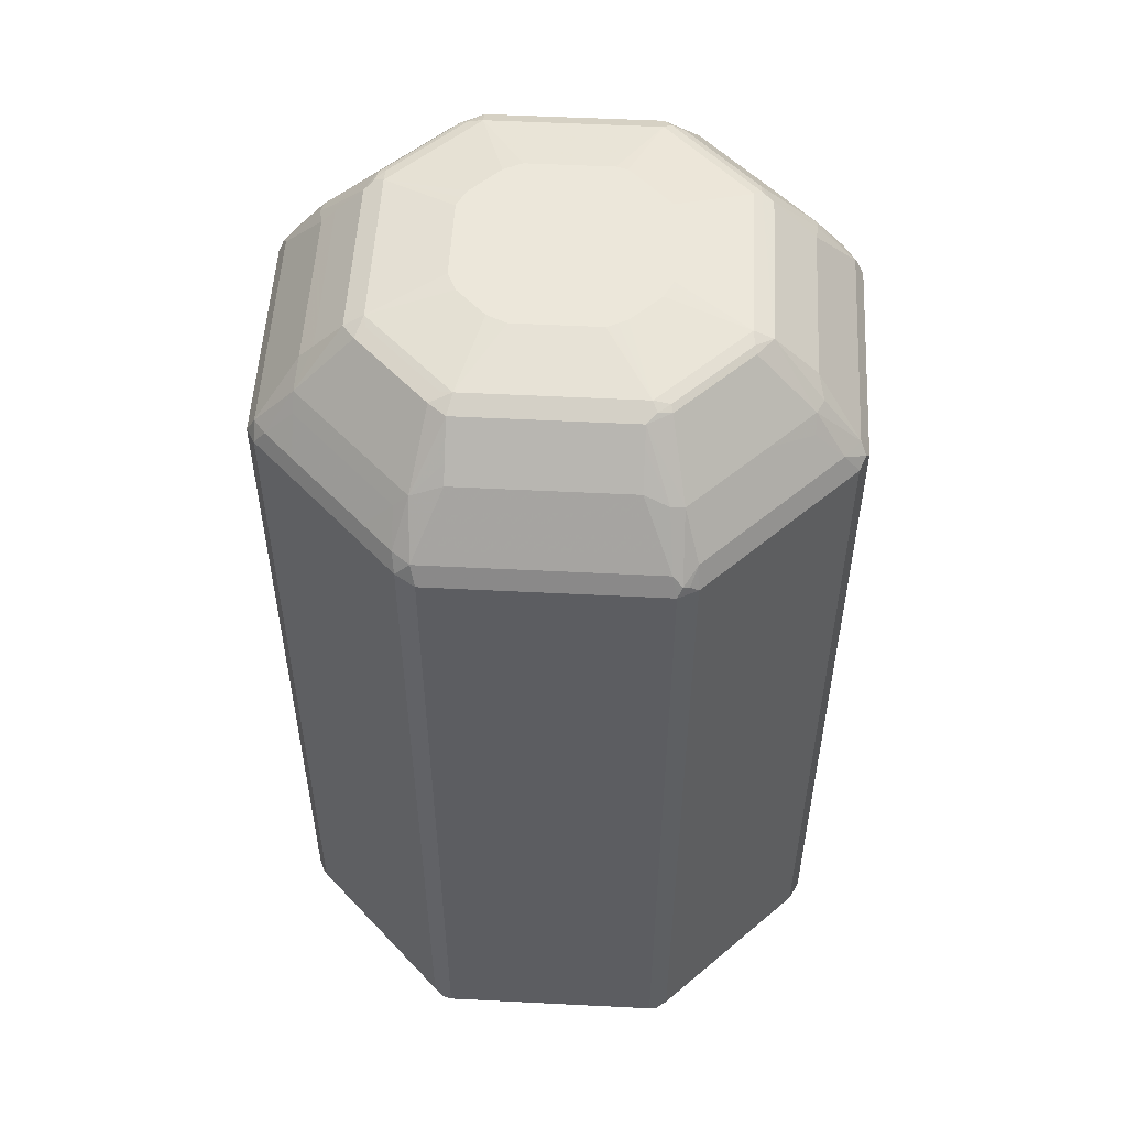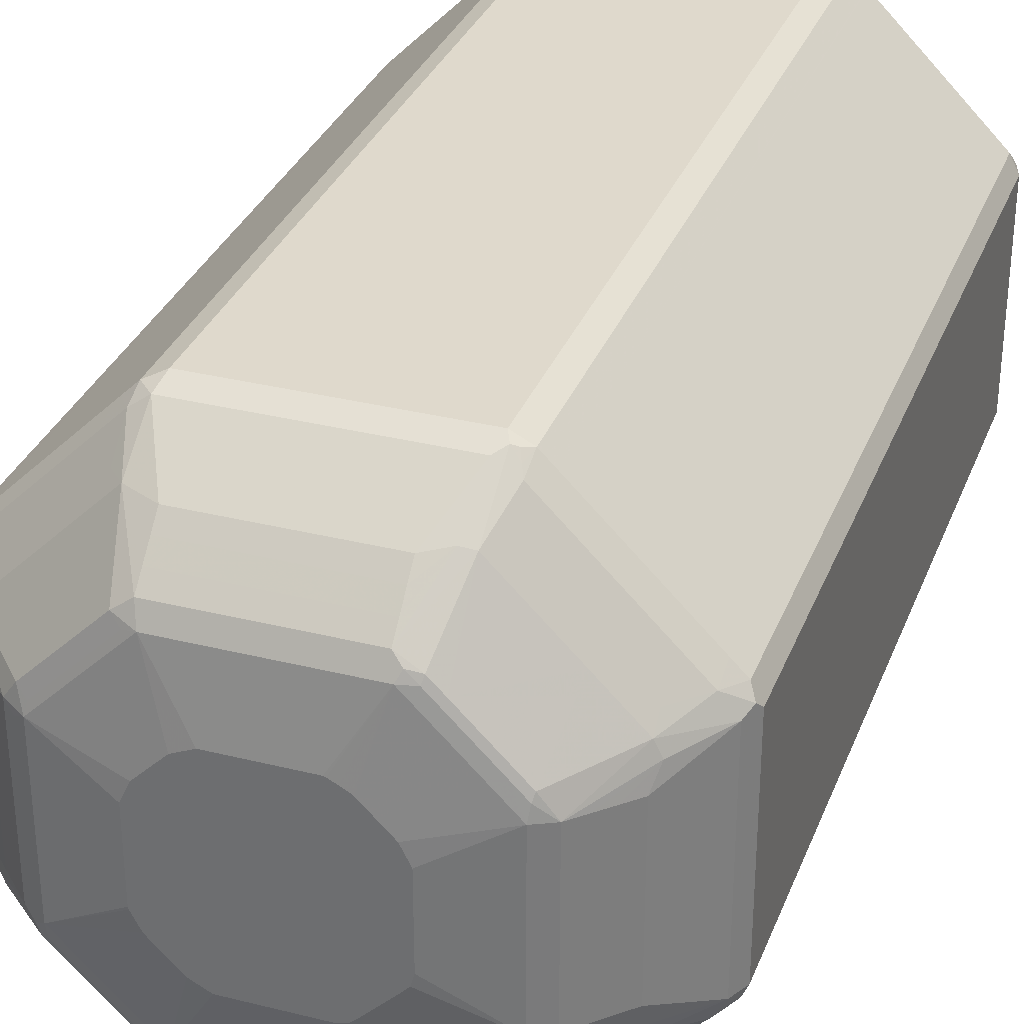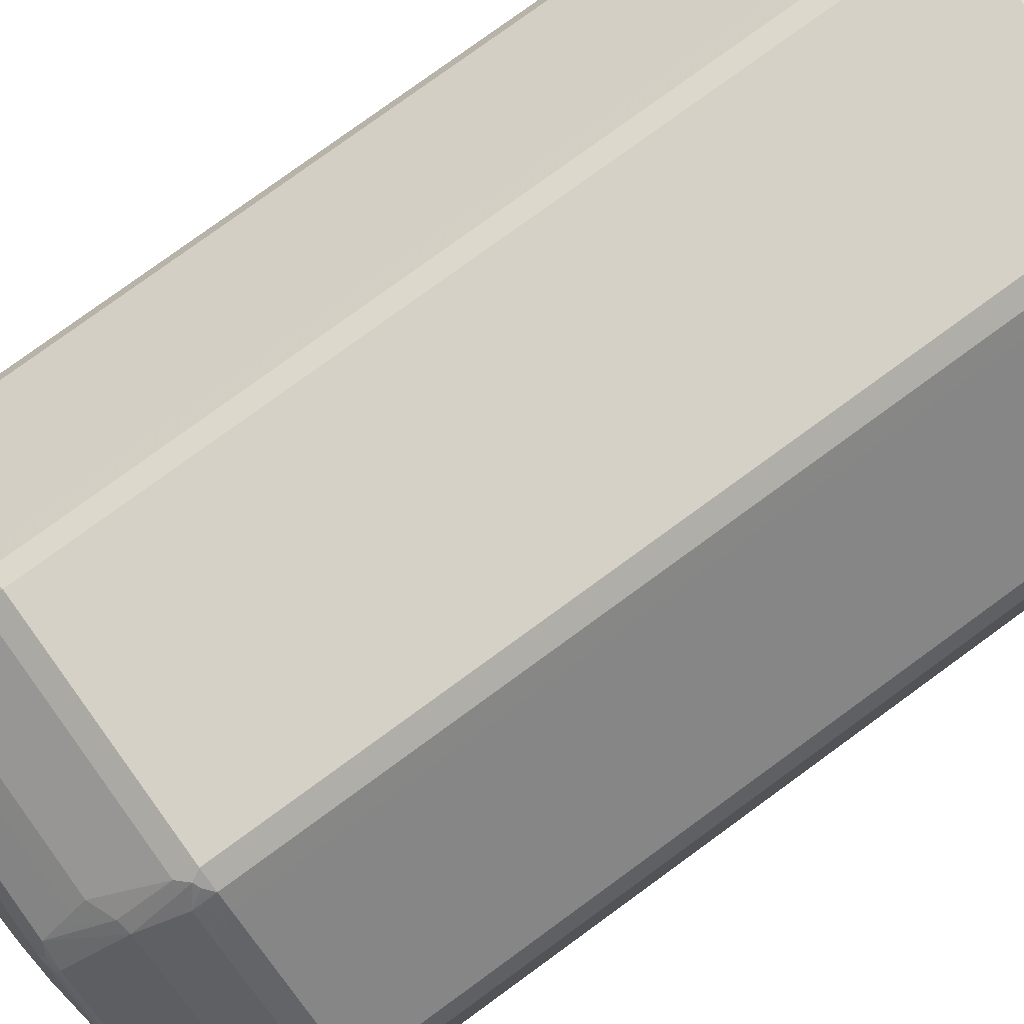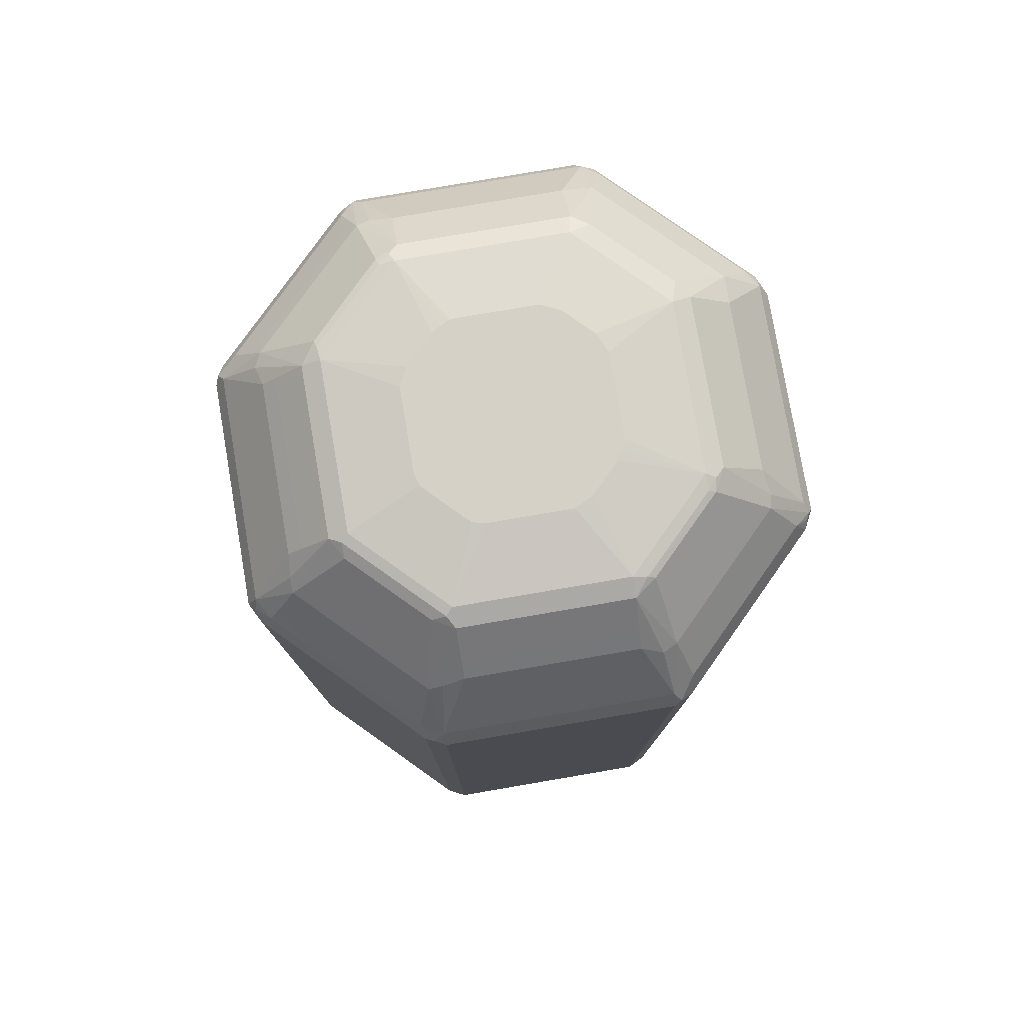
<metadata>
{"format":"obj","ext":"obj","renderer":"f3d","projection":"perspective","resolution":1024,"background":"white","views":[{"elev":53.0,"azim":93.1,"up":"+Y"},{"elev":32.3,"azim":-160.8,"up":"+Z"},{"elev":79.5,"azim":-126.0,"up":"+Z"},{"elev":78.7,"azim":-99.7,"up":"+Y"}]}
</metadata>
<code>
v -0.3871 -0.871 -0.1548
v -0.3742 -0.8775 -0.1806
v -0.3806 -0.884 -0.1484
v -0.3871 -0.871 0.1548
v -0.3871 0.2129 -0.1548
v -0.3549 -0.8775 -0.2
v -0.3646 -0.8871 -0.171
v -0.3677 -0.8904 -0.1548
v -0.3742 0.2064 -0.1806
v -0.3806 -0.884 0.1613
v -0.3774 -0.8807 0.1693
v -0.3742 -0.871 0.1806
v -0.3871 0.2129 0.1548
v -0.3742 0.2387 -0.1548
v -0.3774 0.2274 -0.1645
v -0.3806 0.2193 -0.1677
v -0.2 -0.8775 -0.3549
v -0.3549 0.2064 -0.2
v -0.171 -0.8871 -0.3646
v -0.3677 -0.8904 0.1548
v -0.1548 -0.8904 -0.3677
v -0.358 0.2371 -0.1839
v -0.3677 -0.8855 0.1766
v -0.3549 -0.871 0.2
v -0.3742 0.2129 0.1806
v -0.3823 0.2225 0.1645
v -0.3742 0.2387 0.1548
v -0.3161 0.3161 -0.1161
v -0.3194 0.3048 -0.1451
v -0.3194 0.2951 -0.1645
v -0.1806 -0.8775 -0.3742
v -0.2 0.2064 -0.3549
v -0.3194 0.2371 -0.2226
v -0.1548 -0.8904 0.3677
v -0.2904 -0.8855 0.2541
v -0.1484 -0.884 -0.3806
v 0.1548 -0.8904 -0.3677
v -0.3387 0.2565 -0.1839
v -0.2 -0.871 0.3549
v -0.3549 0.2129 0.2
v -0.3533 0.2419 0.1839
v -0.3677 0.2322 0.1742
v -0.3145 0.3 0.1645
v -0.3242 0.3 0.1451
v -0.3161 0.3161 0.1161
v -0.2968 0.3355 -0.1161
v -0.2774 0.3549 -0.1161
v -0.2581 0.3741 -0.1161
v -0.2419 0.3726 -0.1451
v -0.1645 0.2951 -0.3194
v -0.1548 -0.871 -0.3871
v -0.1806 0.2064 -0.3742
v -0.2226 0.2371 -0.3194
v -0.1839 0.2371 -0.358
v 0.1548 -0.8904 0.3677
v -0.1548 -0.884 0.3806
v -0.1742 -0.8855 0.3702
v -0.1936 -0.8855 0.3508
v 0.1613 -0.884 -0.3806
v 0.1766 -0.8855 -0.3677
v 0.2541 -0.8855 -0.2904
v 0.3677 -0.8904 -0.1548
v -0.1839 0.2565 -0.3387
v -0.1806 -0.871 0.3742
v -0.2 0.2129 0.3549
v -0.2178 0.2419 0.3194
v -0.3145 0.2807 0.1839
v -0.2565 0.3 0.2226
v -0.2371 0.3774 0.1451
v -0.2581 0.3741 0.1161
v -0.2774 0.3549 0.1161
v -0.2968 0.3355 0.1161
v -0.2419 0.3822 -0.1258
v -0.1451 0.3726 -0.2419
v -0.1161 0.3741 -0.2581
v -0.1451 0.3048 -0.3194
v -0.1548 0.2387 -0.3742
v 0.1548 -0.871 -0.3871
v -0.1548 0.2129 -0.3871
v -0.1677 0.2193 -0.3806
v -0.1645 0.2274 -0.3774
v 0.3677 -0.8904 0.1548
v 0.2226 -0.8855 0.3194
v 0.1645 -0.8855 0.3774
v 0.1548 -0.884 0.3806
v -0.1645 -0.8807 0.3823
v 0.1693 -0.8807 -0.3774
v 0.1806 -0.871 -0.3742
v 0.2 -0.871 -0.3549
v 0.3508 -0.8855 -0.1936
v 0.3702 -0.8855 -0.1742
v 0.3806 -0.884 -0.1548
v -0.1548 -0.871 0.3871
v -0.1806 0.2129 0.3742
v -0.179 0.2419 0.358
v -0.179 0.2807 0.3194
v -0.1597 0.3 0.3194
v -0.1597 0.3774 0.2226
v -0.2153 0.3822 0.1548
v -0.2347 0.3822 0.1354
v -0.2452 0.3806 0.1161
v -0.2322 0.3871 0.1161
v -0.2322 0.3871 -0.1161
v -0.1936 0.3871 -0.1548
v -0.1258 0.3822 -0.2419
v 0.1161 0.3741 -0.2581
v -0.1161 0.3549 -0.2774
v -0.1161 0.3355 -0.2968
v -0.1161 0.3161 -0.3161
v 0.1548 0.2387 -0.3742
v 0.1548 0.2129 -0.3871
v 0.3806 -0.884 0.1548
v 0.3774 -0.8855 0.1645
v 0.3194 -0.8855 0.2226
v 0.2065 -0.8775 0.342
v 0.1677 -0.8775 0.3806
v 0.1548 -0.871 0.3871
v 0.1806 0.2129 -0.3742
v 0.3549 -0.871 -0.2
v 0.2 0.2129 -0.3549
v 0.3742 -0.871 -0.1806
v 0.3823 -0.8807 -0.1645
v -0.1548 0.2129 0.3871
v -0.1693 0.2225 0.3774
v -0.1742 0.2322 0.3677
v -0.1613 0.2258 0.3806
v -0.1419 0.3032 0.3226
v -0.1097 0.3741 0.2581
v -0.1403 0.3774 0.2419
v -0.1484 0.2387 0.3742
v -0.1573 0.3822 0.2129
v -0.1936 0.3871 0.1548
v -0.1044 0.4048 0.1025
v -0.1238 0.4048 0.08307
v -0.1307 0.4048 0.06927
v -0.1364 0.4048 0.05806
v -0.1364 0.4048 -0.05806
v -0.1319 0.4048 -0.07375
v -0.1226 0.4048 -0.08383
v -0.1032 0.4048 -0.1032
v -0.1548 0.3871 -0.1936
v -0.1161 0.3871 -0.2322
v 0.1161 0.3871 -0.2322
v 0.1161 0.3806 -0.2452
v 0.1354 0.3822 -0.2347
v 0.1451 0.3774 -0.2371
v 0.1645 0.3 -0.3145
v 0.1451 0.3 -0.3242
v 0.1161 0.3549 -0.2774
v 0.1161 0.3355 -0.2968
v 0.1161 0.3161 -0.3161
v 0.1839 0.2419 -0.3533
v 0.1742 0.2322 -0.3677
v 0.1645 0.2225 -0.3823
v 0.3871 -0.871 0.1548
v 0.3806 -0.8775 0.1677
v 0.342 -0.8775 0.2065
v 0.2 -0.8646 0.3549
v 0.1806 -0.8646 0.3742
v 0.1548 0.2129 0.3871
v 0.3549 0.2129 -0.2
v 0.3871 -0.871 -0.1548
v 0.3742 0.2129 -0.1806
v -0.1097 0.3161 0.3161
v -0.1097 0.3355 0.2968
v -0.1097 0.3549 0.2774
v 0.1226 0.3741 0.2581
v -0.1226 0.3806 0.2452
v -0.1379 0.3822 0.2322
v 0.1613 0.2387 0.3742
v -0.1161 0.3871 0.2322
v -0.1548 0.3871 0.1936
v -0.08504 0.4048 0.1218
v -0.08383 0.4048 -0.1226
v -0.07375 0.4048 -0.1319
v -0.05806 0.4048 -0.1364
v 0.05806 0.4048 -0.1364
v 0.06927 0.4048 -0.1307
v 0.08307 0.4048 -0.1238
v 0.1025 0.4048 -0.1044
v 0.1548 0.3871 -0.1936
v 0.1548 0.3822 -0.2153
v 0.2226 0.3774 -0.1597
v 0.2226 0.3 -0.2565
v 0.1839 0.2807 -0.3145
v 0.3194 0.2419 -0.2178
v 0.3742 -0.8646 0.1806
v 0.3871 0.2129 0.1548
v 0.3549 -0.8646 0.2
v 0.2 0.2193 0.3549
v 0.1806 0.2193 0.3742
v 0.358 0.2419 -0.179
v 0.3871 0.2129 -0.1548
v 0.3677 0.2322 -0.1742
v 0.3774 0.2225 -0.1693
v 0.1226 0.3161 0.3161
v 0.1226 0.3355 0.2968
v 0.1226 0.3549 0.2774
v 0.1451 0.3774 0.2419
v 0.1161 0.3871 0.2322
v 0.1097 0.3806 0.2452
v 0.1645 0.3 0.3194
v 0.1839 0.2419 0.358
v -0.05715 0.4048 0.1364
v -0.06003 0.4048 0.1354
v -0.0714 0.4048 0.1298
v -0.08352 0.4048 0.1232
v 0.1218 0.4048 -0.08504
v 0.2322 0.3871 -0.1161
v 0.1936 0.3871 -0.1548
v 0.2129 0.3822 -0.1573
v 0.2419 0.3774 -0.1403
v 0.3194 0.3 -0.1597
v 0.3194 0.2807 -0.179
v 0.3742 0.2193 0.1806
v 0.3742 0.2387 0.1613
v 0.3549 0.2193 0.2
v 0.2226 0.2419 0.3194
v 0.3806 0.2258 -0.1613
v 0.3742 0.2387 -0.1484
v 0.2419 0.3774 0.1451
v 0.1323 0.3839 0.229
v 0.1548 0.3871 0.1936
v 0.08549 0.4048 0.1242
v 0.05889 0.4048 0.1364
v 0.3194 0.3 0.1645
v 0.1839 0.2807 0.3194
v 0.1232 0.4048 -0.08352
v 0.1298 0.4048 -0.0714
v 0.1354 0.4048 -0.06003
v 0.1364 0.4048 -0.05715
v 0.2322 0.3871 0.1161
v 0.2452 0.3806 -0.1226
v 0.2322 0.3822 -0.1379
v 0.2581 0.3741 -0.1097
v 0.3226 0.3032 -0.1419
v 0.358 0.2419 0.1839
v 0.3161 0.3161 0.1226
v 0.3194 0.2419 0.2226
v 0.3161 0.3161 -0.1097
v 0.2581 0.3741 0.1226
v 0.229 0.3839 0.1323
v 0.1936 0.3871 0.1548
v 0.1242 0.4048 0.08549
v 0.2968 0.3355 0.1226
v 0.2774 0.3549 0.1226
v 0.3194 0.2807 0.1839
v 0.1364 0.4048 0.05889
v 0.2452 0.3806 0.1097
v 0.2774 0.3549 -0.1097
v 0.2968 0.3355 -0.1097
f 133 179 178
f 133 178 177
f 133 177 176
f 133 176 175
f 133 140 139
f 133 174 140
f 133 139 138
f 133 138 137
f 133 137 136
f 133 136 135
f 133 175 174
f 133 180 179
f 133 228 208
f 133 229 228
f 133 230 229
f 133 231 230
f 133 135 134
f 133 244 248
f 133 224 244
f 133 225 224
f 133 204 225
f 133 205 204
f 133 206 205
f 133 207 206
f 133 173 207
f 132 172 133
f 133 208 180
f 133 248 231
f 142 176 177
f 133 171 173
f 156 187 189
f 155 215 187
f 131 171 172
f 155 188 215
f 155 193 188
f 155 162 193
f 155 187 156
f 152 214 186
f 152 185 214
f 148 150 149
f 148 151 150
f 147 185 152
f 147 184 185
f 133 172 171
f 146 184 147
f 146 182 183
f 145 182 146
f 143 182 145
f 143 181 182
f 143 180 181
f 143 179 180
f 143 178 179
f 143 177 178
f 142 177 143
f 142 175 176
f 142 174 175
f 140 142 141
f 140 174 142
f 146 183 184
f 143 145 144
f 117 159 191
f 130 196 164
f 115 157 189
f 113 157 114
f 113 156 157
f 113 155 156
f 112 155 113
f 112 122 155
f 111 154 118
f 110 147 152
f 110 148 147
f 110 151 148
f 110 154 111
f 110 153 154
f 110 152 153
f 108 151 109
f 108 150 151
f 107 150 108
f 107 149 150
f 106 148 149
f 106 147 148
f 106 146 147
f 106 145 146
f 106 144 145
f 105 144 106
f 105 143 144
f 105 142 143
f 156 189 157
f 105 141 142
f 115 189 158
f 115 158 116
f 116 158 159
f 116 159 117
f 130 170 196
f 129 168 169
f 128 198 167
f 128 166 198
f 128 168 129
f 128 201 168
f 128 167 201
f 127 130 164
f 127 166 128
f 127 165 166
f 127 164 165
f 124 126 125
f 123 126 124
f 131 169 171
f 123 130 126
f 123 160 170
f 122 162 155
f 121 193 162
f 121 163 193
f 121 162 122
f 120 186 161
f 120 152 186
f 119 163 121
f 119 161 163
f 118 152 120
f 118 153 152
f 118 154 153
f 117 191 160
f 123 170 130
f 158 189 217
f 199 202 226
f 158 190 191
f 216 238 226
f 216 240 238
f 216 220 240
f 215 237 217
f 215 216 237
f 213 220 219
f 213 236 220
f 213 235 236
f 212 235 213
f 212 233 235
f 212 234 233
f 209 211 210
f 209 234 211
f 209 233 234
f 209 249 233
f 209 232 249
f 209 248 232
f 209 231 248
f 209 230 231
f 209 229 230
f 209 228 229
f 208 228 209
f 203 218 227
f 202 247 226
f 202 227 247
f 202 203 227
f 200 222 223
f 216 226 237
f 200 224 225
f 217 237 239
f 218 247 227
f 104 140 141
f 238 251 245
f 238 240 251
f 237 247 239
f 236 251 240
f 236 250 251
f 235 246 250
f 235 241 246
f 235 250 236
f 233 241 235
f 233 249 241
f 232 241 249
f 232 243 242
f 232 244 243
f 232 248 244
f 226 247 237
f 226 246 241
f 226 245 246
f 226 238 245
f 223 244 224
f 223 243 244
f 222 243 223
f 222 242 243
f 221 226 241
f 221 232 242
f 221 241 232
f 220 236 240
f 218 239 247
f 200 223 224
f 199 226 221
f 199 222 200
f 171 207 173
f 171 206 207
f 171 205 206
f 171 204 205
f 171 225 204
f 171 200 225
f 170 202 196
f 170 203 202
f 170 191 203
f 168 171 169
f 168 200 171
f 168 201 200
f 167 202 199
f 167 198 202
f 167 200 201
f 167 199 200
f 165 198 166
f 165 197 198
f 164 197 165
f 164 196 197
f 163 195 193
f 163 194 195
f 163 192 194
f 161 192 163
f 161 186 192
f 160 191 170
f 158 191 159
f 180 208 209
f 180 209 210
f 180 210 181
f 181 210 211
f 199 242 222
f 199 221 242
f 197 202 198
f 196 202 197
f 194 219 195
f 193 219 220
f 193 195 219
f 192 213 219
f 192 214 213
f 192 219 194
f 190 203 191
f 190 218 203
f 190 239 218
f 158 217 190
f 190 217 239
f 188 220 216
f 188 193 220
f 187 217 189
f 187 215 217
f 186 214 192
f 184 214 185
f 184 213 214
f 183 213 184
f 183 212 213
f 183 234 212
f 183 211 234
f 182 211 183
f 181 211 182
f 188 216 215
f 103 140 104
f 43 67 68
f 103 138 139
f 30 50 63
f 30 74 50
f 30 49 74
f 30 48 49
f 29 48 30
f 29 47 48
f 29 46 47
f 28 46 29
f 28 72 46
f 28 45 72
f 27 44 45
f 27 43 44
f 27 41 43
f 27 42 41
f 26 42 27
f 25 42 26
f 25 41 42
f 25 40 41
f 24 65 40
f 24 39 65
f 24 58 39
f 24 35 58
f 23 35 24
f 22 38 33
f 22 30 38
f 21 59 37
f 21 36 59
f 30 63 38
f 21 31 36
f 31 51 36
f 31 79 51
f 245 251 250
f 43 70 44
f 43 69 70
f 43 68 69
f 41 67 43
f 41 96 67
f 41 66 96
f 40 66 41
f 40 65 66
f 39 94 65
f 39 64 94
f 39 57 64
f 39 58 57
f 37 90 62
f 37 61 90
f 37 60 61
f 37 59 60
f 36 78 59
f 36 51 78
f 34 57 58
f 34 56 57
f 34 85 56
f 34 55 85
f 33 63 53
f 33 38 63
f 32 54 52
f 32 53 54
f 31 52 79
f 20 35 23
f 20 58 35
f 20 34 58
f 6 32 17
f 6 18 32
f 6 19 7
f 6 17 19
f 5 16 9
f 5 15 16
f 5 14 15
f 5 27 14
f 5 13 27
f 4 25 13
f 4 12 25
f 4 11 12
f 4 10 11
f 3 20 10
f 3 8 20
f 2 18 6
f 2 9 18
f 2 8 3
f 2 7 8
f 2 6 7
f 1 9 2
f 1 5 9
f 1 13 5
f 1 4 13
f 1 10 4
f 1 3 10
f 1 2 3
f 7 19 21
f 7 21 8
f 8 21 37
f 8 37 62
f 19 31 21
f 18 53 32
f 18 33 53
f 18 22 33
f 17 52 31
f 17 32 52
f 17 31 19
f 15 22 16
f 14 30 22
f 14 29 30
f 14 28 29
f 14 45 28
f 14 27 45
f 44 70 71
f 14 22 15
f 13 25 26
f 12 40 25
f 12 24 40
f 12 23 24
f 11 23 12
f 10 20 23
f 10 23 11
f 9 22 18
f 9 16 22
f 8 34 20
f 8 55 34
f 8 82 55
f 8 62 82
f 13 26 27
f 103 139 140
f 44 71 72
f 46 72 71
f 90 121 91
f 90 119 121
f 89 161 119
f 89 120 161
f 88 120 89
f 88 118 120
f 86 117 93
f 85 117 86
f 84 117 85
f 84 116 117
f 84 115 116
f 83 115 84
f 83 157 115
f 83 114 157
f 82 113 114
f 82 112 113
f 79 80 81
f 78 118 88
f 78 111 118
f 78 88 87
f 77 151 110
f 77 109 151
f 77 79 81
f 77 111 79
f 77 110 111
f 76 109 77
f 76 108 109
f 91 121 122
f 76 107 108
f 91 122 92
f 93 117 160
f 103 137 138
f 102 137 103
f 102 136 137
f 102 135 136
f 102 134 135
f 102 133 134
f 102 132 133
f 100 102 101
f 99 102 100
f 99 132 102
f 99 172 132
f 99 131 172
f 98 131 99
f 98 169 131
f 98 129 169
f 97 130 127
f 97 126 130
f 97 129 98
f 97 128 129
f 97 127 128
f 95 97 96
f 95 126 97
f 95 125 126
f 94 125 95
f 94 124 125
f 94 123 124
f 93 160 123
f 92 122 112
f 75 107 76
f 75 149 107
f 75 106 149
f 59 78 87
f 57 86 64
f 56 86 57
f 56 85 86
f 55 84 85
f 55 83 84
f 55 114 83
f 55 82 114
f 54 81 80
f 54 77 81
f 53 63 54
f 52 80 79
f 52 54 80
f 51 111 78
f 51 79 111
f 50 54 63
f 50 77 54
f 50 76 77
f 50 75 76
f 50 74 75
f 49 105 74
f 49 73 105
f 48 73 49
f 48 70 73
f 47 70 48
f 47 71 70
f 46 71 47
f 59 87 60
f 60 87 88
f 60 88 89
f 60 89 61
f 75 105 106
f 74 105 75
f 73 141 105
f 73 104 141
f 73 103 104
f 73 102 103
f 73 101 102
f 70 101 73
f 70 100 101
f 69 100 70
f 69 99 100
f 69 98 99
f 68 98 69
f 44 72 45
f 68 97 98
f 67 96 97
f 66 95 96
f 65 95 66
f 65 94 95
f 64 123 94
f 64 93 123
f 64 86 93
f 62 112 82
f 62 92 112
f 62 91 92
f 62 90 91
f 61 119 90
f 61 89 119
f 67 97 68
f 245 250 246

</code>
